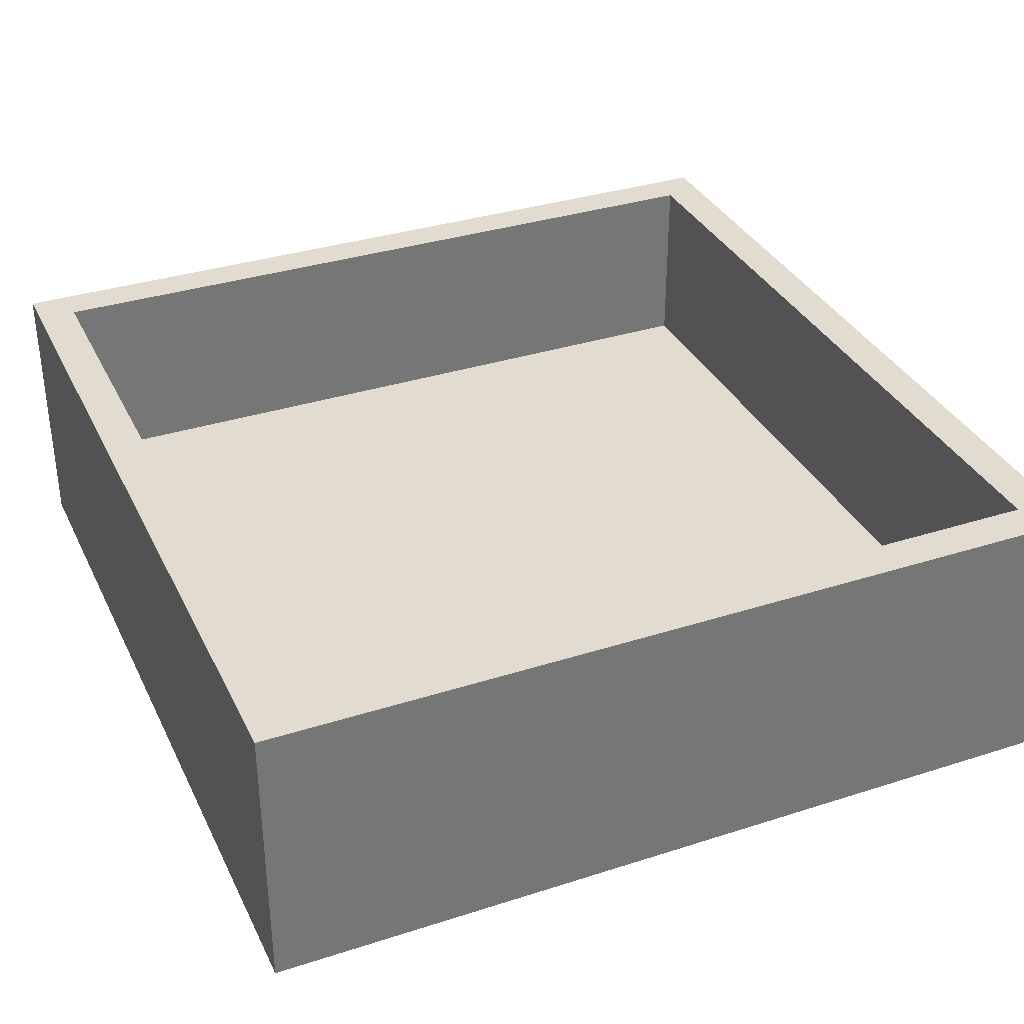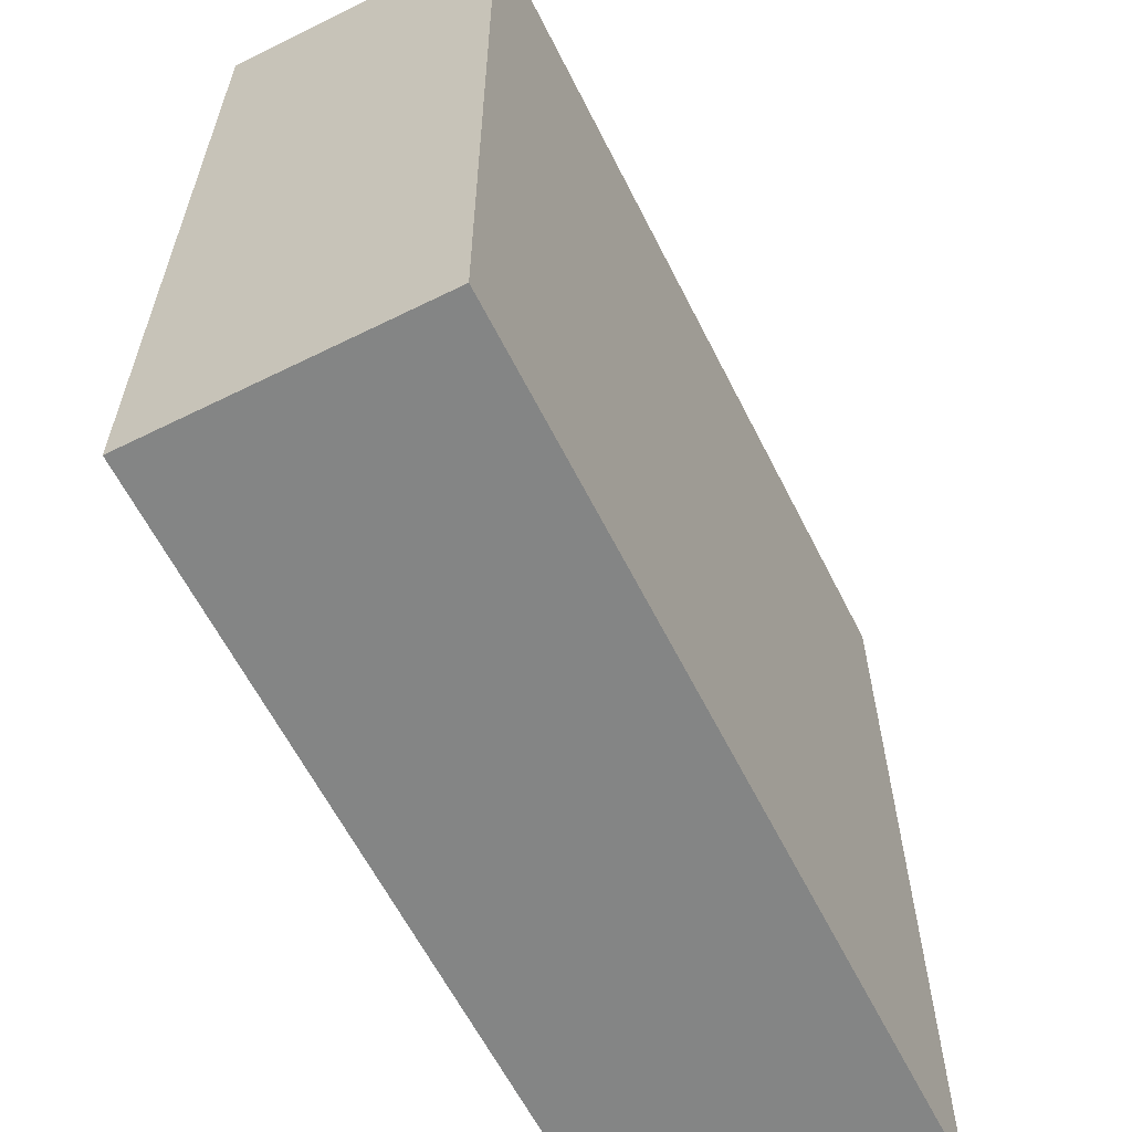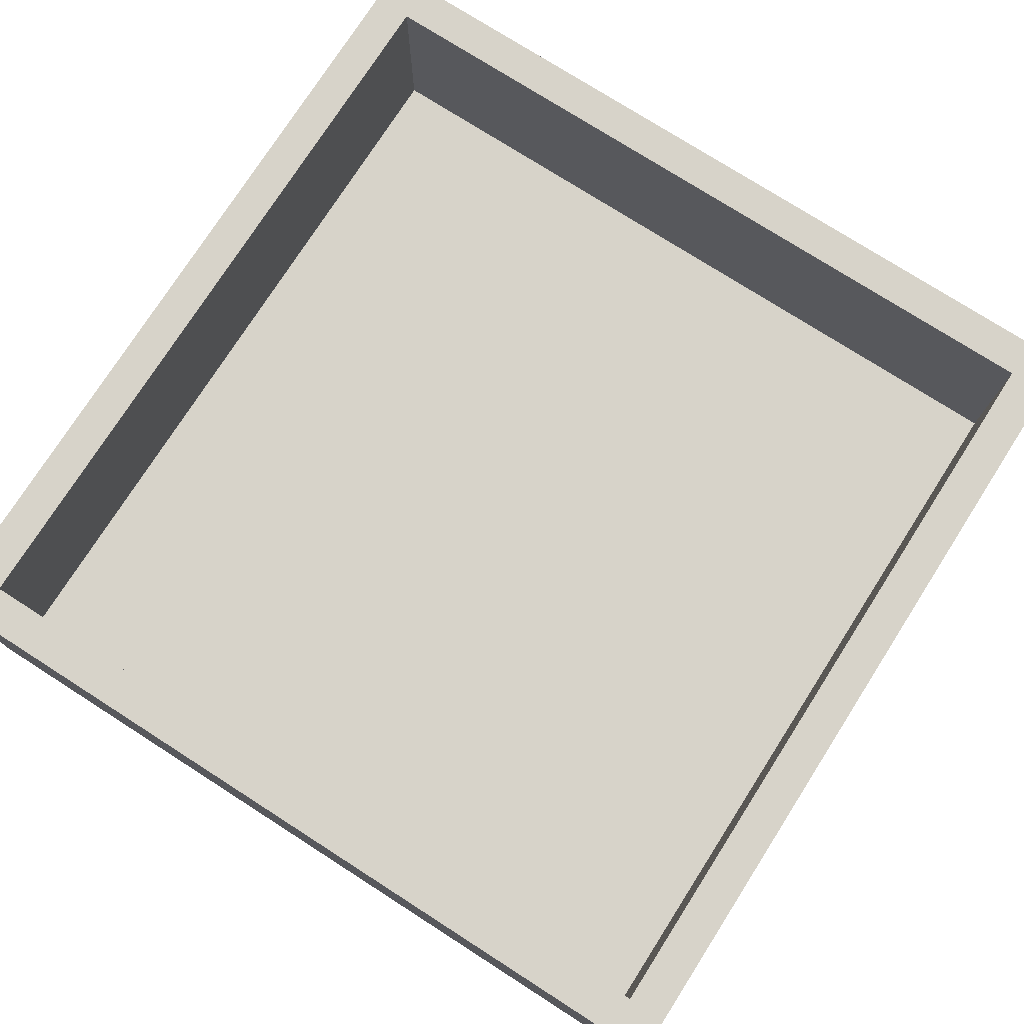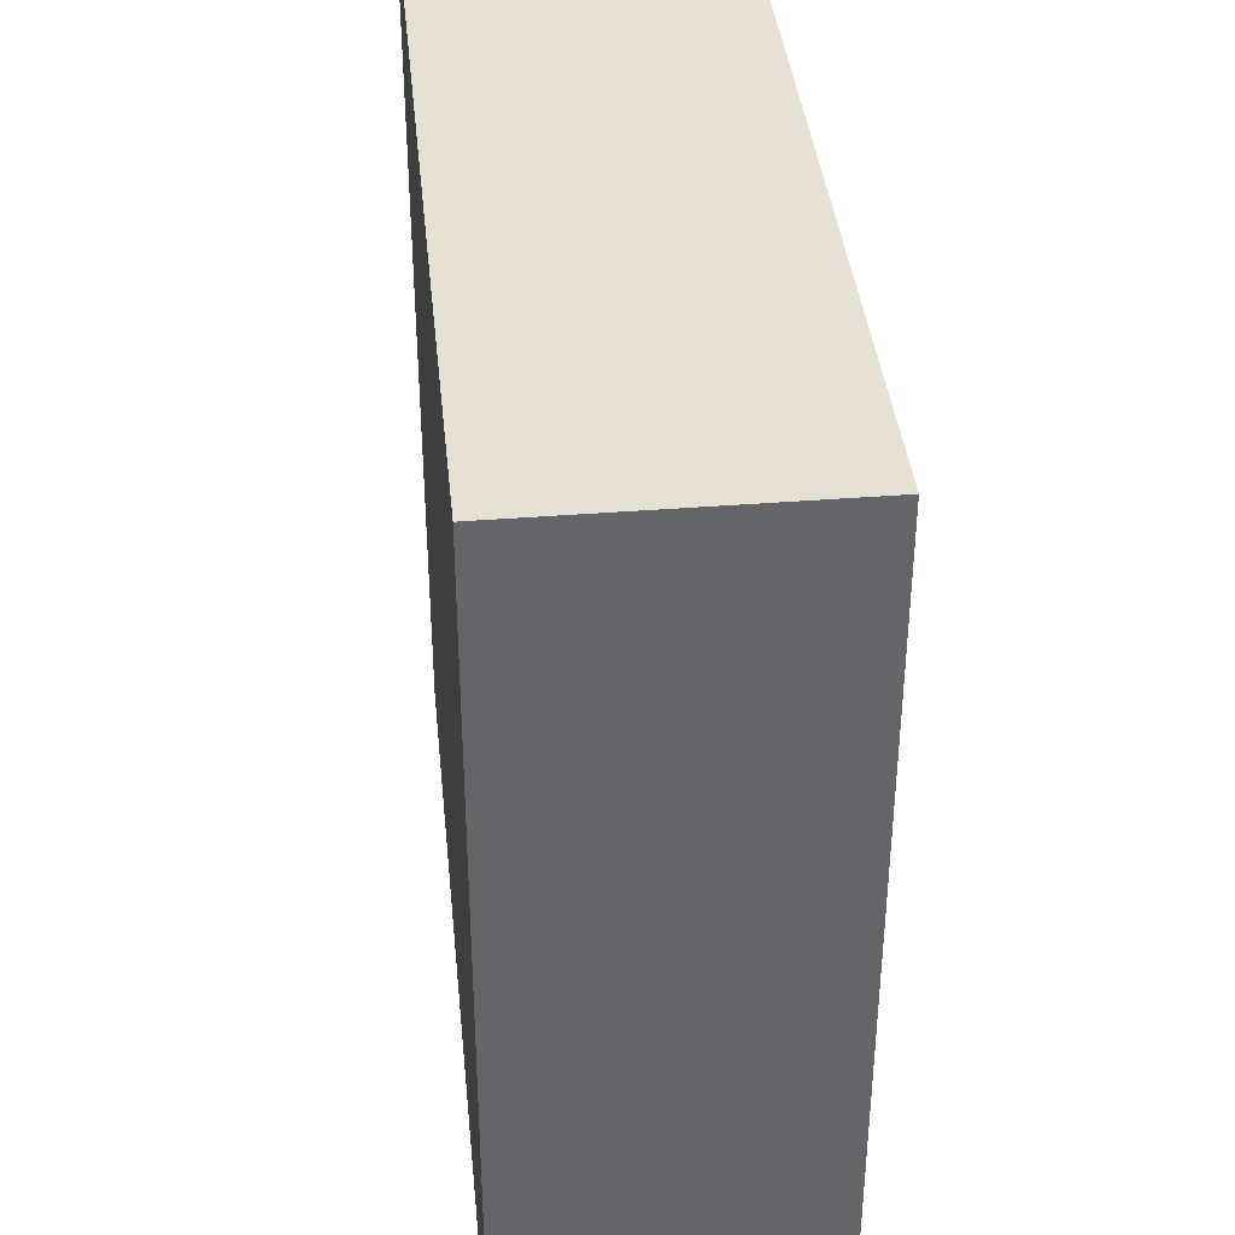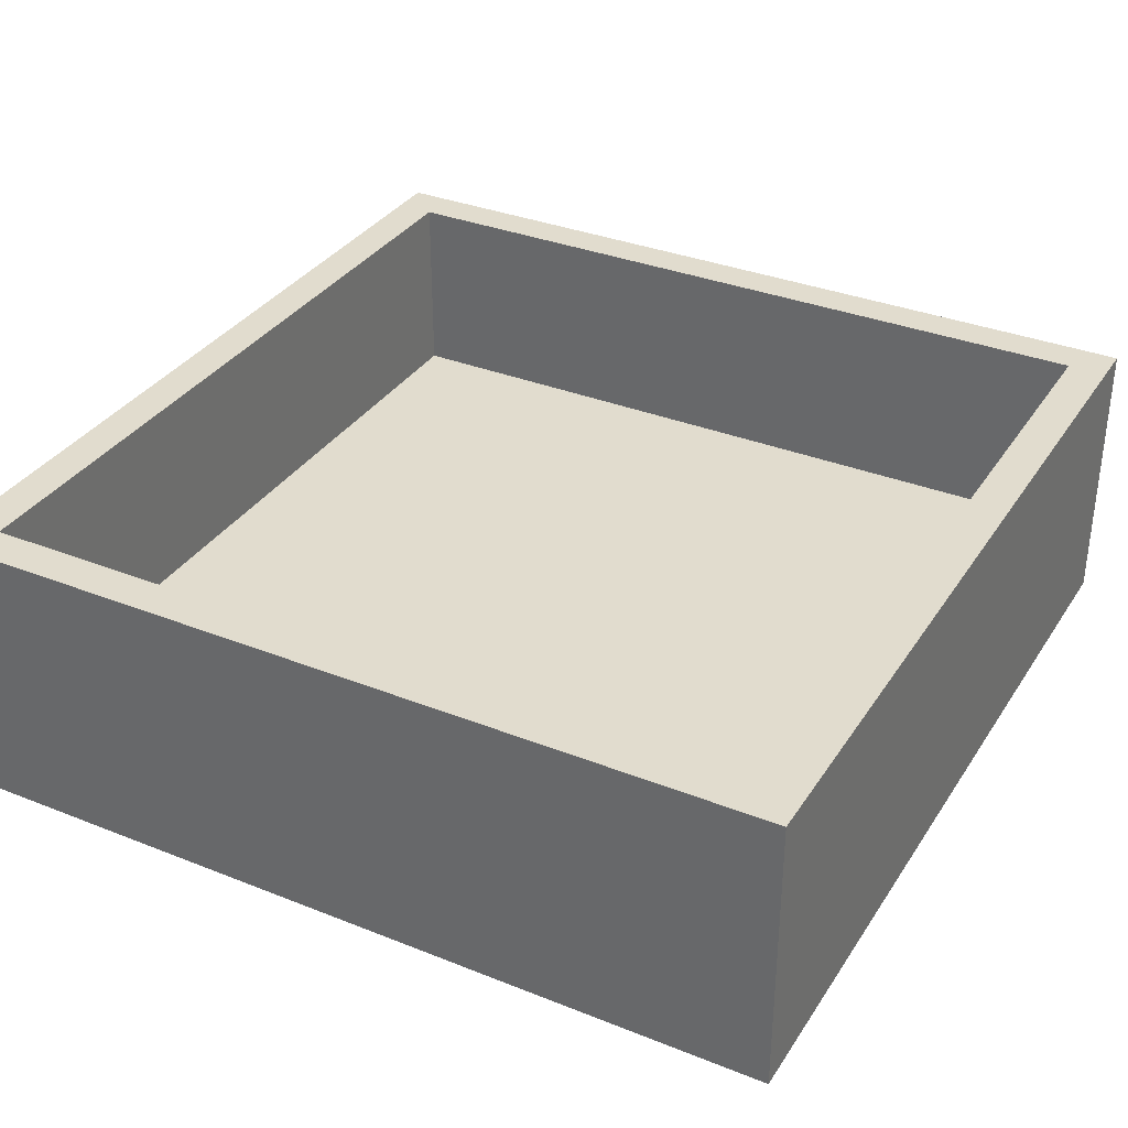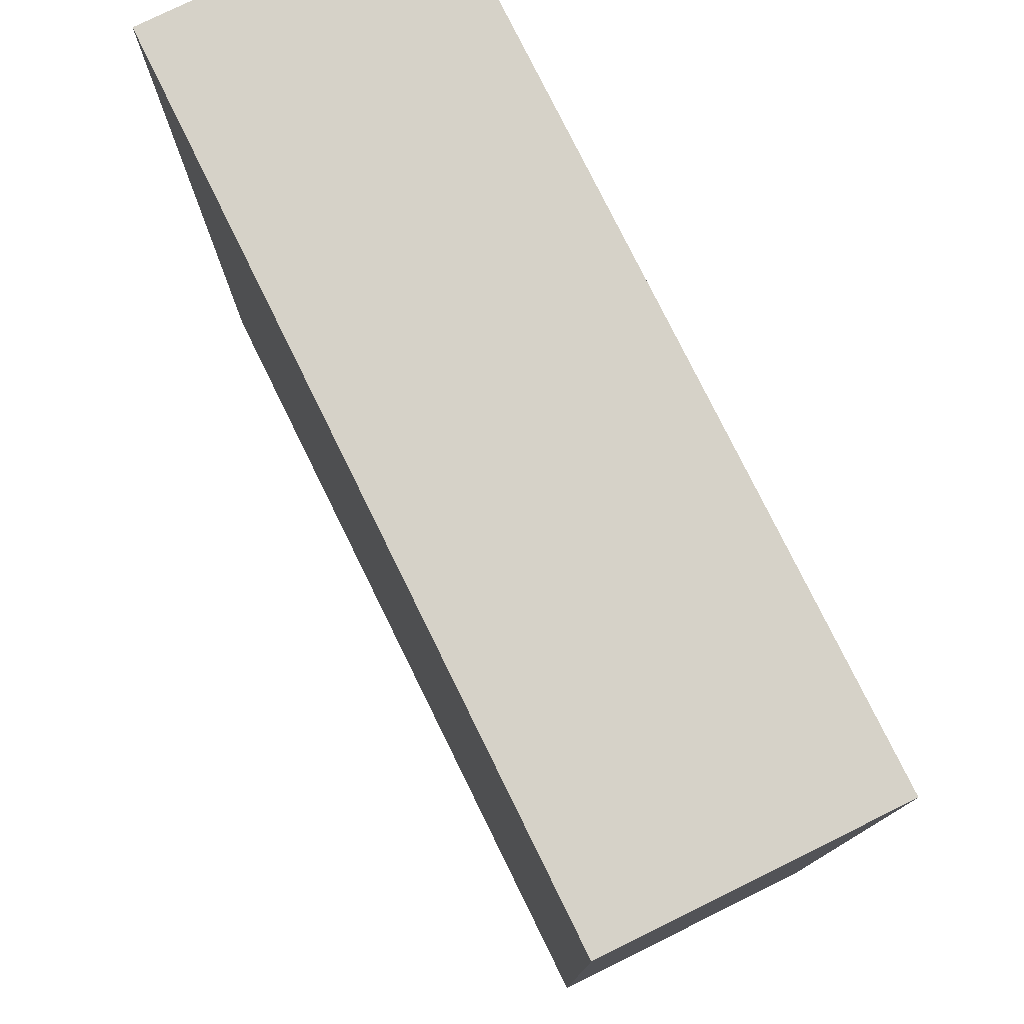
<metadata>
{"format":"obj","ext":"obj","renderer":"f3d","projection":"perspective","resolution":1024,"background":"white","views":[{"elev":34.5,"azim":-23.3,"up":"+Y"},{"elev":-61.6,"azim":-63.3,"up":"+Z"},{"elev":76.1,"azim":32.6,"up":"+Y"},{"elev":38.8,"azim":84.3,"up":"+Z"},{"elev":34.0,"azim":28.3,"up":"+Y"},{"elev":77.7,"azim":63.8,"up":"+Z"}]}
</metadata>
<code>
o Cube
v 2.723 1 -2.723
v 3 -1 -3
v 2.723 1 2.723
v 3 -1 3
v -2.723 1 -2.723
v -3 -1 -3
v -2.723 1 2.723
v -3 -1 3
v 3 1 3
v -3 1 3
v 3 1 -3
v -3 1 -3
v 2.723 -0.342 2.723
v -2.723 -0.342 2.723
v 2.723 -0.342 -2.723
v -2.723 -0.342 -2.723
f 5 7 14 16
f 4 9 10 8
f 8 10 12 6
f 6 2 4 8
f 2 11 9 4
f 6 12 11 2
f 3 7 10 9
f 1 3 9 11
f 7 5 12 10
f 5 1 11 12
f 15 16 14 13
f 7 3 13 14
f 1 5 16 15
f 3 1 15 13

</code>
